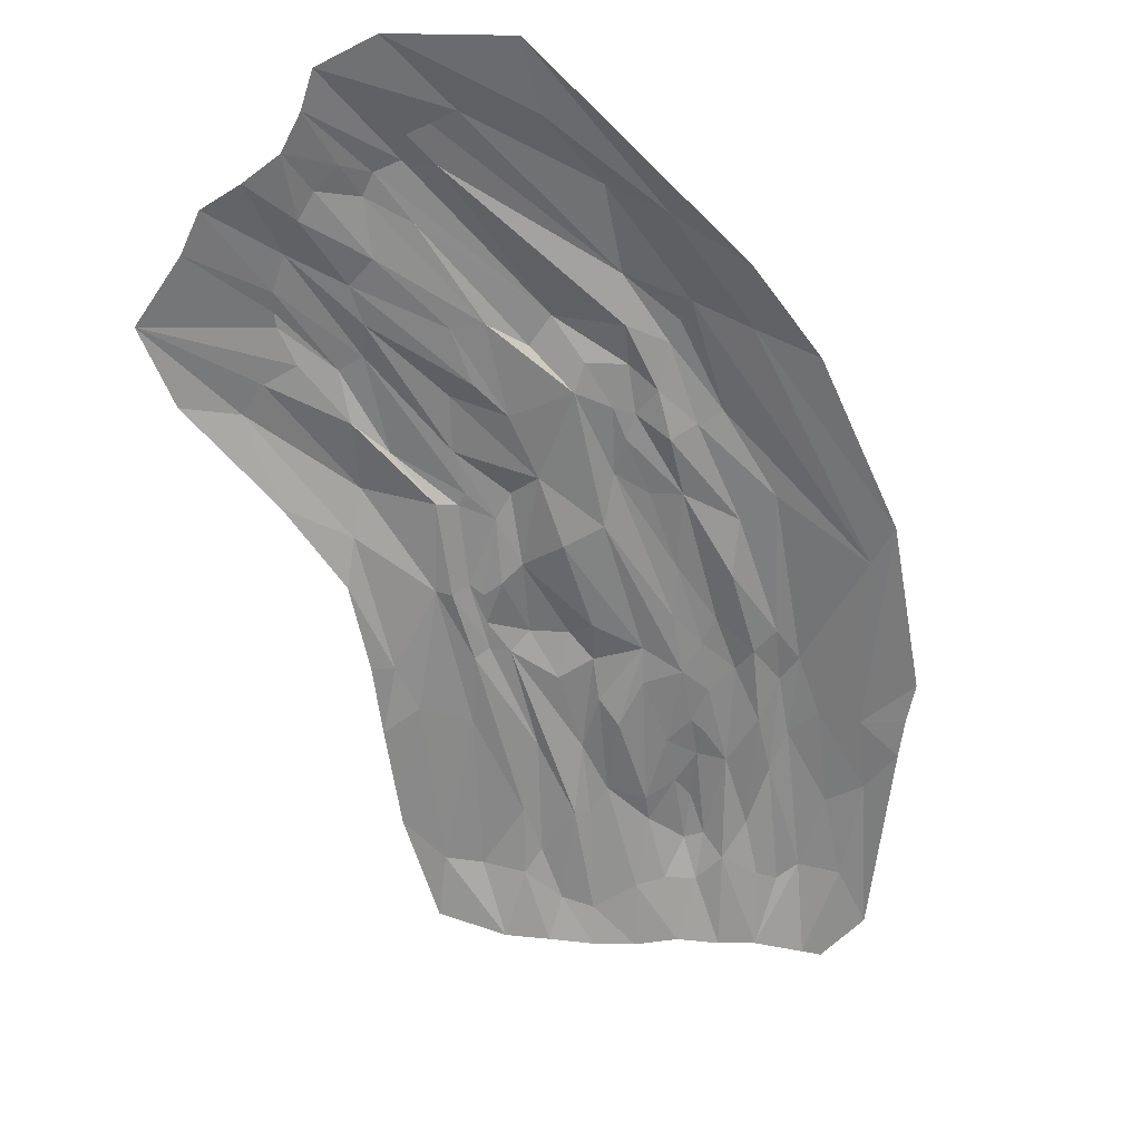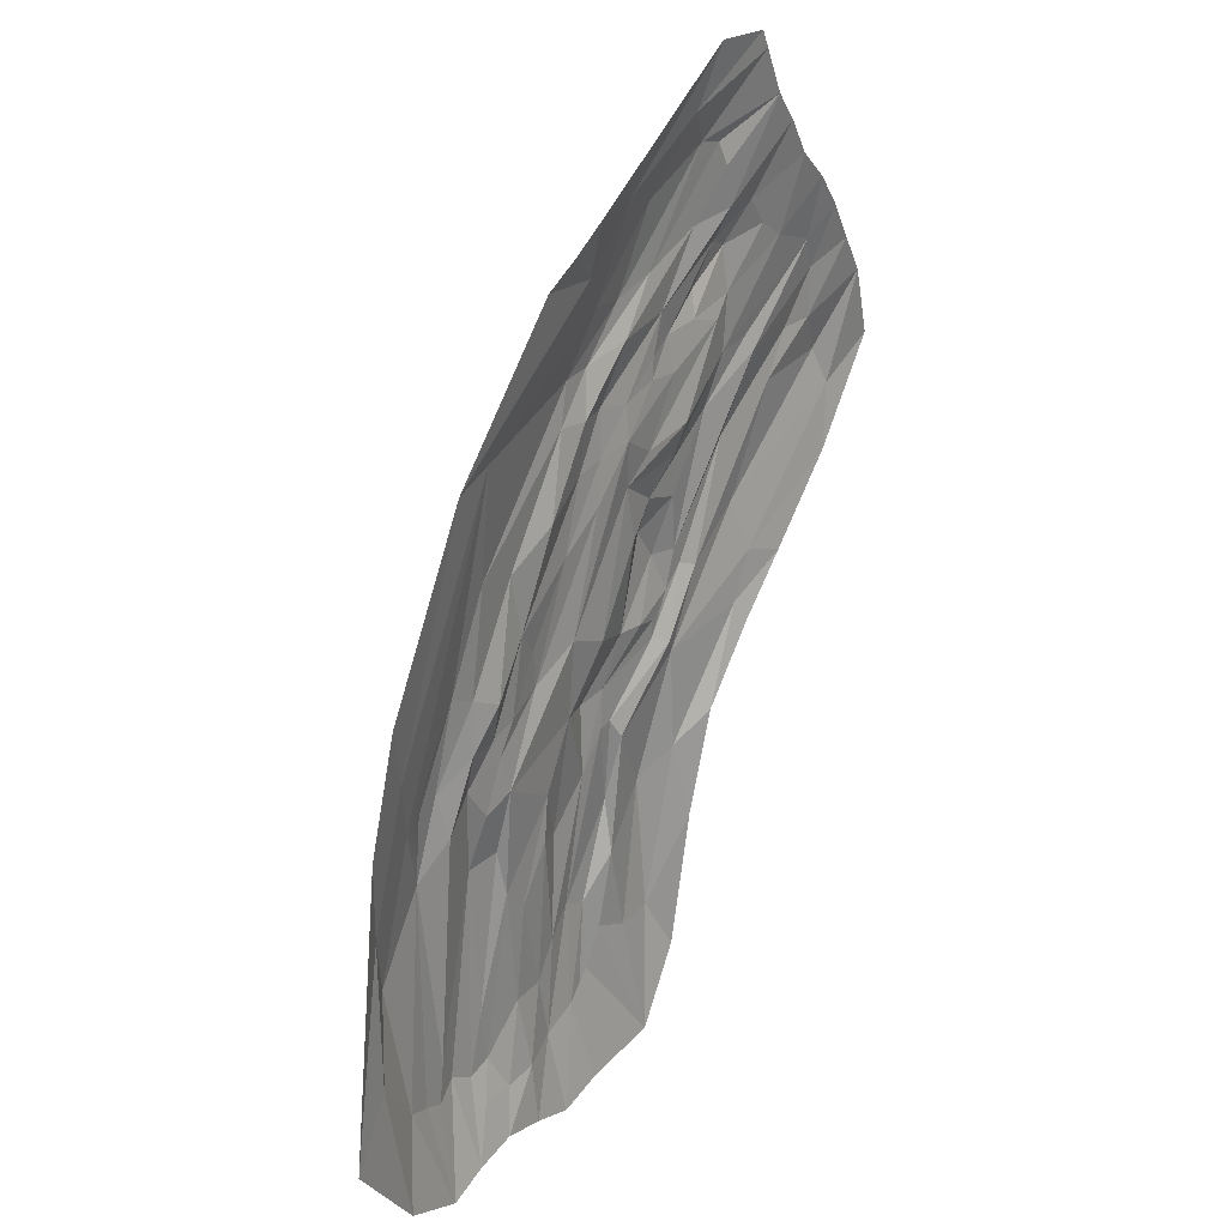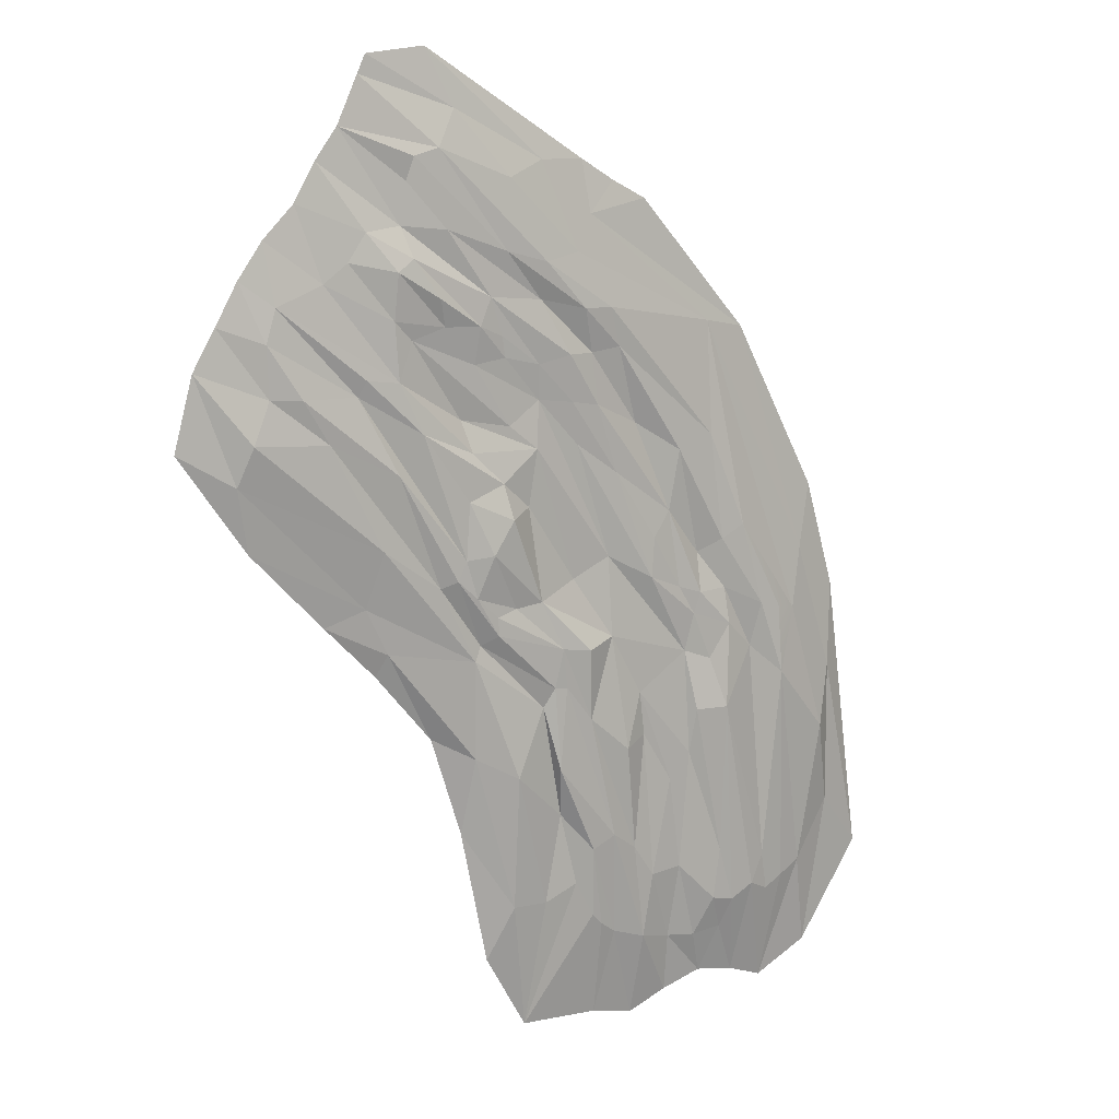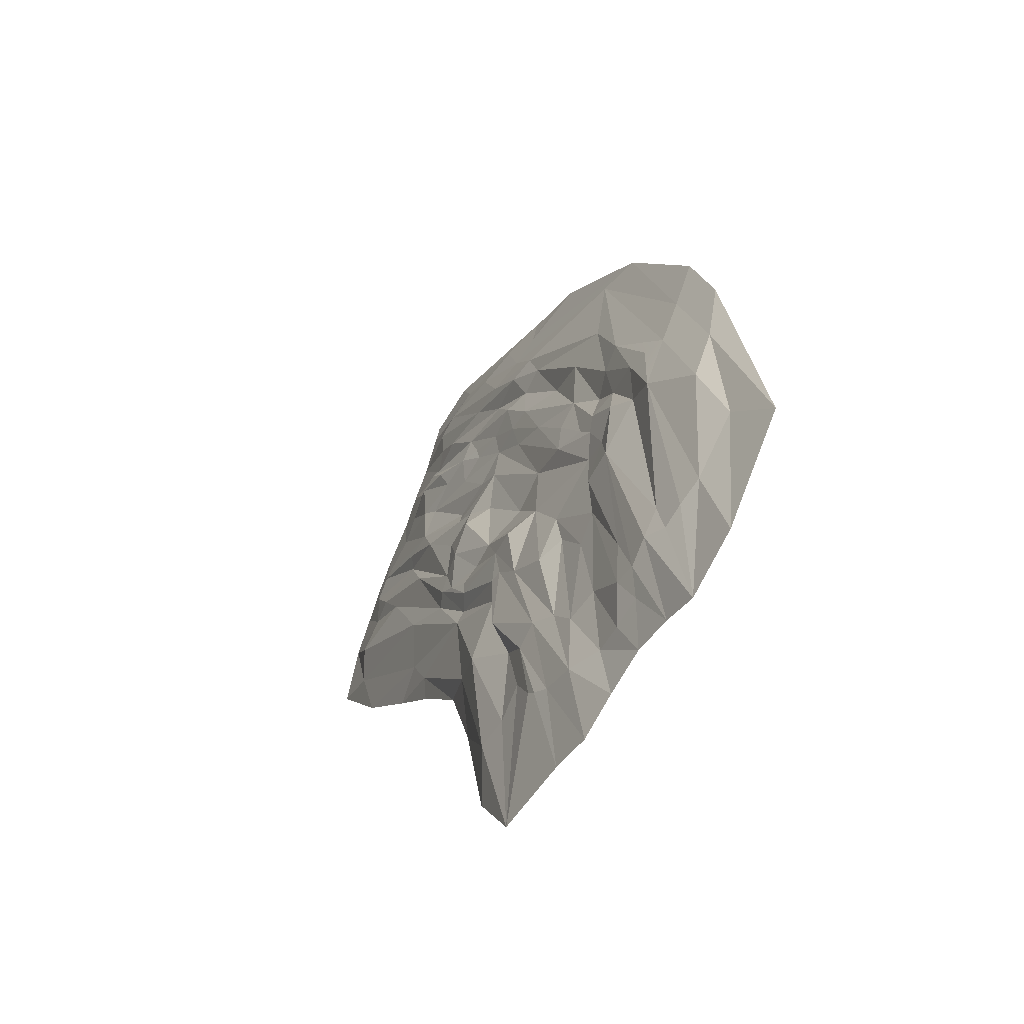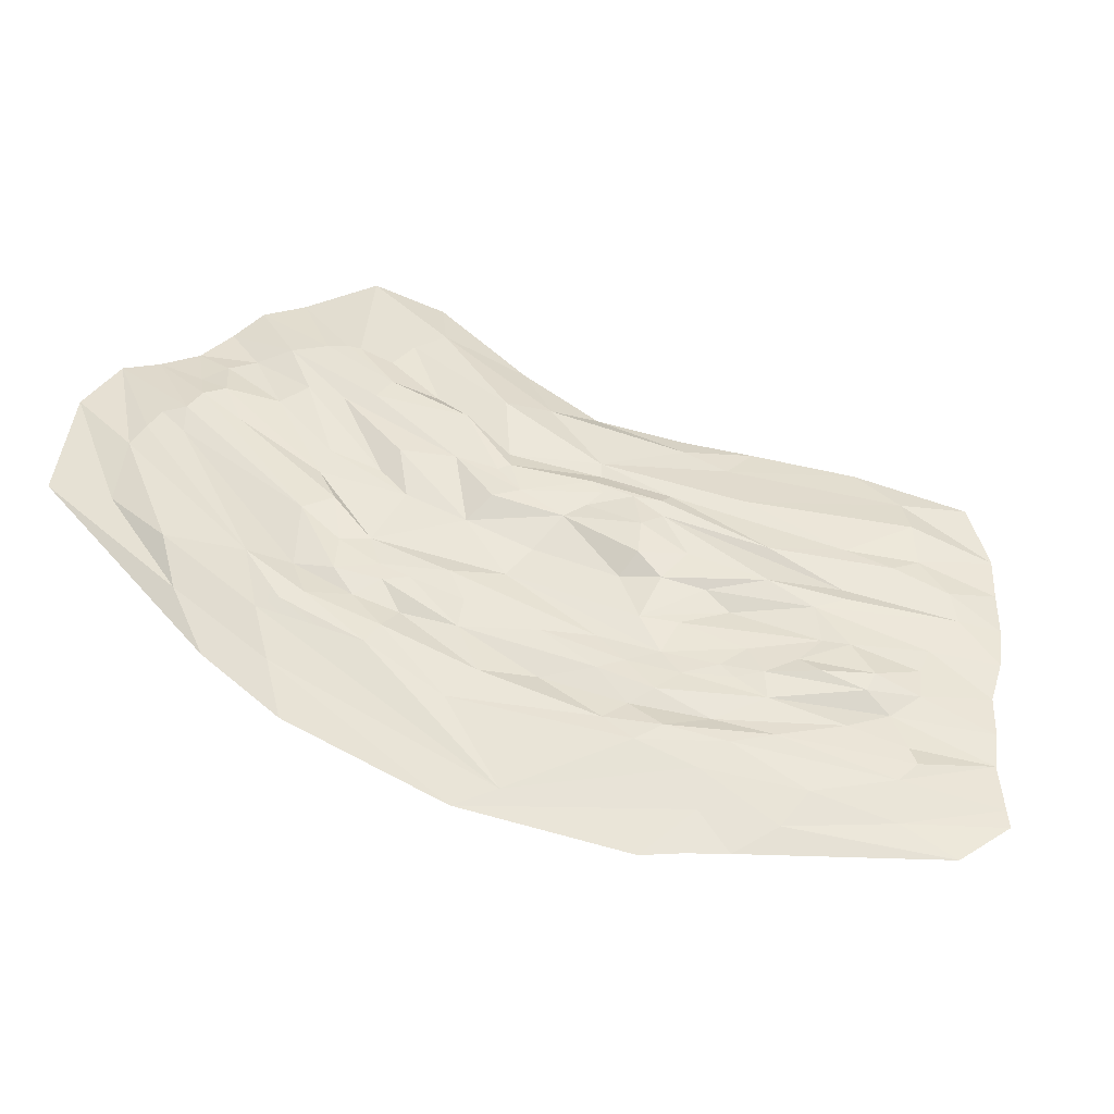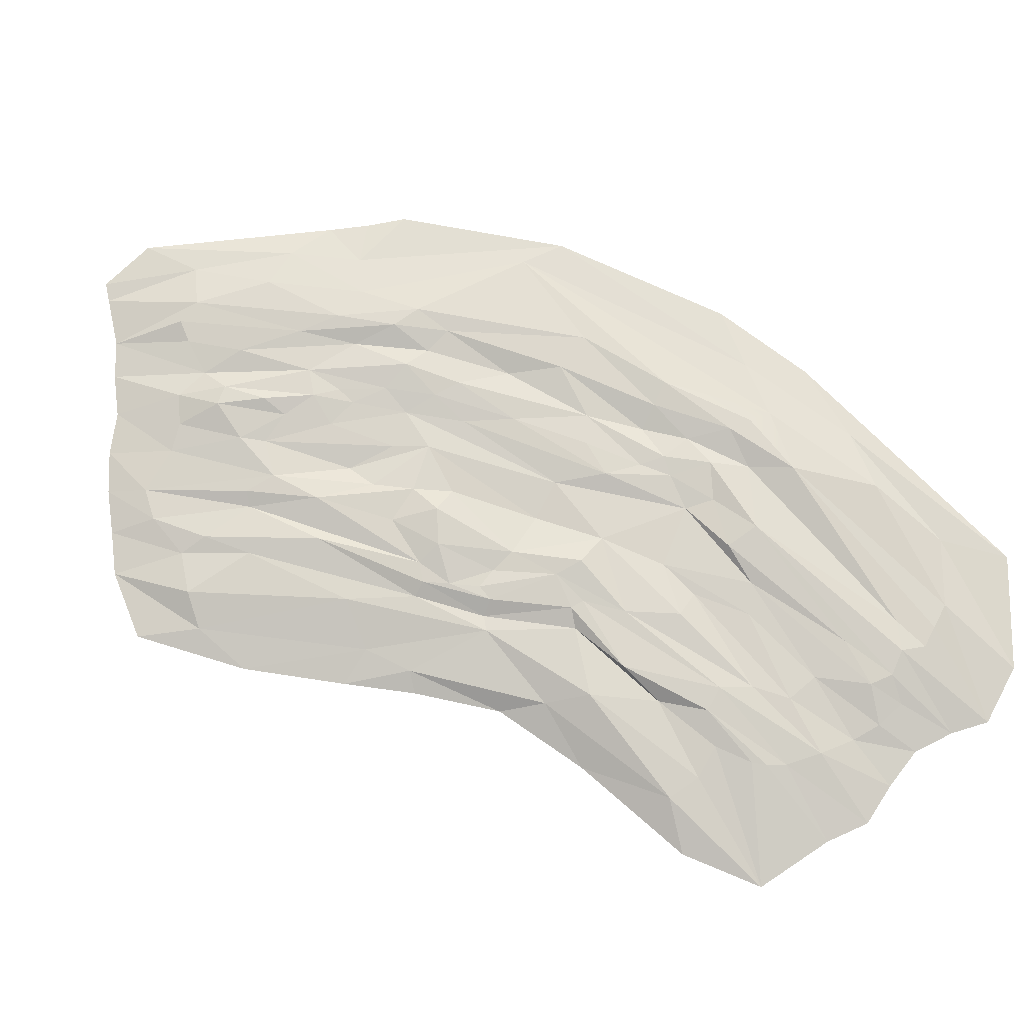
<metadata>
{"format":"obj","ext":"obj","renderer":"f3d","projection":"perspective","resolution":1024,"background":"white","views":[{"elev":-61.0,"azim":-127.3,"up":"+Y"},{"elev":29.2,"azim":-54.7,"up":"+Z"},{"elev":11.0,"azim":146.0,"up":"+Z"},{"elev":-57.8,"azim":-121.5,"up":"+Z"},{"elev":46.4,"azim":-29.0,"up":"+Y"},{"elev":75.9,"azim":143.0,"up":"+Y"}]}
</metadata>
<code>
v 372.4 9.426 370.8
v -83.94 9.426 697.2
v 273.3 9.426 190.8
v -216.6 9.426 401.5
v -35.93 9.426 -19.77
v -34.69 15.78 706.4
v -190 28.98 243.5
v 178.3 25.15 102.7
v 267.2 30.51 376.6
v 0.2476 27.54 353.5
v 105.7 9.426 -38.39
v 242.7 36.99 401.4
v -122.1 9.426 -42.81
v 11.95 31.07 573.3
v 220.3 34.71 426.8
v 57.19 9.426 -49.48
v -81.46 9.426 -28.08
v -17.05 32.11 416.3
v 166.5 41.7 378.9
v 98.85 31.98 382.6
v 42.29 30.02 110.6
v -4.991 30.36 240.1
v -39.9 31.42 68.87
v -48.18 40.59 287.5
v -65.64 31.42 62.77
v 48.86 33.52 440.2
v -96.89 36.81 396.6
v 170.5 42.27 249.9
v 61.24 30.56 316.4
v -185.3 9.426 -13.13
v 98.74 37.98 166.8
v 91.68 27.45 55.38
v 52.67 27.39 41.94
v 12.87 17.99 32.05
v -54.79 21.98 31.29
v -263.7 3.513 90.16
v -212.7 12.73 150.8
v 195.5 9.426 -33.14
v 242.5 9.426 47.2
v 82.4 39.31 259.2
v 134.9 45.2 374.1
v 82.4 39.31 259.2
v 68.03 32.23 146.3
v 130.4 40.11 298.8
v -47.15 32.53 124.3
v -10.15 37.18 288.6
v 143.1 24.47 447.7
v 100.4 26.75 467.6
v 98.85 31.98 382.6
v 4.797 27.38 112.9
v 186 32.81 317.8
v 175.9 39.78 338.5
v -71.82 34.44 485.9
v -87.24 29.17 348.7
v 10.03 30.21 425.2
v -46.03 31.4 471.9
v -91.28 34.02 77.45
v -30.71 31.71 342
v -54.47 34.67 378.3
v -20.14 20.6 27.79
v 190 36.7 430.5
v 54.42 28.82 269
v 161.1 39.76 336.9
v -18.74 22.5 458.9
v 22.91 27.85 508.7
v 11.08 9.426 -32.47
v -125.3 38.77 315.7
v -32.04 28.31 585.5
v -166.1 21.72 88.79
v 125.1 36.97 154.8
v 243.4 36.85 420.5
v 219.3 38.08 247.6
v 259 27.36 391.8
v -146.8 29.3 384.3
v -207.3 18.44 309.4
v -182.4 9.426 516.9
v 308.4 9.426 296.6
v 217.5 25.08 104.5
v 362.2 18.08 393.6
v 19.6 29.39 214
v 161.5 27.83 196.9
v -52.08 28.32 417.4
v -9.247 30.8 394
v -108.4 29.94 107.2
v 263.8 24.25 271.9
v -163.6 18.98 448.3
v 110 30.32 68.25
v 121.1 30.07 80.03
v 142.3 29.38 118.7
v -116.4 27.76 65.54
v -139.3 25.64 76.55
v 44.17 31.61 482.2
v 44.65 9.426 836.5
v 509.9 9.426 509.3
v 123 9.426 878.2
v 453.6 9.426 842.2
v 220.8 27.69 862.2
v 509.7 26.67 616.1
v 187.1 26.15 638.2
v 539.1 9.426 729.3
v 405.7 9.426 914
v 514.9 9.426 771.8
v 430.3 9.426 881.6
v 117.8 32.11 628.7
v 252.2 44.91 486.5
v 200.9 29.04 529.6
v 353.2 32.53 666.9
v 264.7 28.28 678.6
v 355.2 36.38 774.5
v 246.7 31.17 745.3
v 336.5 34.04 786.8
v 136.1 36.81 728.9
v 356 35.4 575.5
v 191.1 30 588.6
v 373.7 9.426 982
v 395.9 24.61 655.2
v 491.8 21.44 711.1
v 479.8 18.44 745.4
v 429.1 19.46 765.2
v 384 24.23 813.5
v 344.6 21.75 818.3
v 382.8 9.426 962.8
v 308.2 9.426 989.6
v 279.4 16.71 930.2
v 564 9.426 687.7
v 584.5 9.426 612.1
v 223 27.59 613.9
v 235.5 36.02 557.2
v 268.6 30.74 590.4
v 228.7 44.73 520.7
v 329.4 37.31 615
v 276.4 36.73 542.4
v 260.6 33.91 716.9
v 309.1 38.72 746.9
v 229.2 29.18 683.8
v 357.4 31.59 726.8
v 307.6 30.38 456.4
v 291.5 38.14 463.3
v 102.8 34.44 728.6
v 185.3 27.72 740
v 93.03 30.21 556.1
v 90.64 31.4 687.1
v 188.8 29.92 674.6
v 300.8 32.21 718.4
v 153.4 34.61 682.7
v 403.5 22.69 784.8
v 278 22.75 623.9
v 388.5 30.36 671.3
v 281.3 38 483.4
v 268.8 38.44 443.2
v 63.96 22.5 605.2
v 487.7 9.426 809
v 227.9 32.08 790.1
v 303.1 27.6 892.5
v 457.3 27.89 656.9
v 140.8 27.57 589.1
v 371.8 31.18 500.7
v 140.9 29.3 786.1
v 177.7 18.41 878.7
v 84.22 9.426 855.8
v 429.4 9.426 427.2
v 523.9 16.88 576.2
v 232.8 30.18 705.6
v 336.9 28.79 706.9
v 428.4 27.57 611
v 122.9 28.32 682.5
v 148.3 30.77 633.6
v 296 30.26 813.2
v 182.1 35.53 777.9
v 387.1 18.63 442.7
v 118.5 18.98 823.1
v 489.6 21.1 658.4
v 337.5 21.75 861.2
v 331.2 27 885
v -122.1 35.27 390.2
f 7 75 74
f 75 86 74
f 12 52 19
f 52 63 19
f 1 77 79
f 77 85 79
f 6 53 74
f 53 175 74
f 12 73 52
f 23 35 25
f 23 50 60
f 5 34 66
f 31 33 43
f 54 24 84
f 24 57 84
f 15 71 19
f 26 83 55
f 44 43 42
f 19 44 41
f 23 45 22
f 46 45 24
f 14 64 56
f 64 82 56
f 6 68 53
f 32 70 87
f 9 72 51
f 72 81 51
f 44 42 20
f 23 22 50
f 22 80 50
f 10 48 49
f 10 22 46
f 10 46 58
f 46 24 58
f 15 19 61
f 22 10 29
f 3 39 78
f 7 37 75
f 13 30 69
f 37 7 69
f 30 37 69
f 37 30 36
f 36 4 75
f 37 36 75
f 38 8 78
f 39 38 78
f 29 49 20
f 10 49 29
f 40 43 62
f 43 21 62
f 62 29 40
f 29 20 40
f 43 44 31
f 44 63 31
f 61 41 20
f 19 41 61
f 44 19 63
f 61 20 47
f 47 20 49
f 48 47 49
f 80 29 62
f 62 21 80
f 21 50 80
f 22 29 80
f 42 43 40
f 42 40 20
f 81 89 88 70
f 87 70 88
f 70 28 81
f 28 51 81
f 72 8 81
f 8 89 81
f 31 63 28
f 31 28 70
f 32 31 70
f 33 31 32
f 32 11 16
f 33 32 16
f 68 14 56
f 56 27 53
f 68 56 53
f 82 59 54
f 59 24 54
f 54 27 82
f 27 56 82
f 64 18 82
f 18 59 82
f 55 18 65
f 24 45 25
f 45 23 25
f 45 46 22
f 44 20 41
f 65 18 64
f 83 58 59
f 58 24 59
f 59 18 83
f 18 55 83
f 26 10 83
f 10 58 83
f 71 12 19
f 13 91 90
f 84 67 54
f 67 27 54
f 57 13 90
f 57 17 13
f 33 21 43
f 34 21 33
f 33 16 66
f 34 33 66
f 50 21 34
f 34 5 60
f 50 34 60
f 48 10 26
f 35 17 25
f 5 17 35
f 35 23 60
f 5 35 60
f 25 17 57
f 24 25 57
f 73 9 51
f 51 28 52
f 73 51 52
f 91 13 69
f 69 7 67
f 7 74 67
f 53 27 175
f 85 78 72
f 78 8 72
f 72 9 85
f 9 79 85
f 77 3 85
f 3 78 85
f 52 28 63
f 76 2 86
f 2 6 86
f 6 74 86
f 75 4 86
f 4 76 86
f 11 32 87
f 38 11 87 88
f 89 38 88
f 8 38 89
f 84 57 90
f 91 67 84 90
f 67 91 69
f 65 64 14
f 92 55 65
f 26 55 92
f 97 158 159
f 159 158 171
f 12 150 138
f 138 150 149
f 1 79 161
f 161 79 170
f 6 158 139
f 139 158 169
f 12 138 73
f 109 111 120
f 109 146 136
f 96 152 119
f 116 148 118
f 140 168 110
f 110 168 121
f 15 150 71
f 26 141 156
f 156 141 167
f 105 130 132
f 135 133 108
f 109 144 134
f 135 163 133
f 14 142 151
f 151 142 166
f 6 139 68
f 117 172 155
f 9 137 157
f 157 137 165
f 132 128 131
f 109 136 144
f 144 136 164
f 99 114 48
f 110 111 133
f 99 143 135
f 135 143 163
f 15 61 105
f 108 127 99
f 99 127 114
f 94 162 126
f 97 159 124
f 101 154 122
f 122 124 115
f 124 154 97
f 122 154 124
f 124 123 115
f 123 159 95
f 124 159 123
f 125 162 98
f 126 162 125
f 128 106 114
f 129 147 107
f 147 129 114
f 114 129 128
f 131 116 149
f 61 106 130
f 130 106 128
f 105 61 130
f 131 148 116
f 105 150 15
f 133 163 110
f 110 163 143
f 108 99 135
f 61 47 106
f 47 114 106
f 48 114 47
f 164 147 127
f 127 147 114
f 147 164 107
f 107 164 136
f 144 164 108
f 108 164 127
f 131 129 107
f 131 128 129
f 165 155 172
f 155 165 113
f 113 165 137
f 157 165 98
f 98 165 172
f 116 113 149
f 116 155 113
f 117 155 116
f 118 117 116
f 117 102 100
f 118 102 117
f 132 131 149
f 68 142 14
f 142 139 112
f 68 139 142
f 166 140 145
f 145 140 110
f 140 166 112
f 112 166 142
f 151 166 104
f 104 166 145
f 141 65 104
f 133 111 134
f 134 111 109
f 134 144 133
f 108 133 144
f 132 130 128
f 148 131 107
f 132 149 105
f 65 151 104
f 167 145 143
f 143 145 110
f 145 167 104
f 104 167 141
f 156 167 99
f 99 167 143
f 71 150 12
f 101 173 174
f 168 140 153
f 153 140 112
f 121 173 101
f 121 101 103
f 118 148 107
f 119 118 107
f 118 152 102
f 119 152 118
f 136 119 107
f 119 146 96
f 136 146 119
f 48 156 99
f 156 48 26
f 120 121 103
f 120 111 121
f 96 120 103
f 120 146 109
f 96 146 120
f 110 121 111
f 73 137 9
f 137 138 113
f 73 138 137
f 169 154 153
f 174 154 101
f 154 169 97
f 97 169 158
f 139 169 112
f 112 169 153
f 170 157 162
f 162 157 98
f 157 170 9
f 9 170 79
f 161 170 94
f 94 170 162
f 105 149 150
f 138 149 113
f 160 171 93
f 93 171 2
f 2 171 6
f 6 171 158
f 159 171 95
f 95 171 160
f 100 172 117
f 125 172 100
f 98 172 125
f 168 173 121
f 174 173 168 153
f 153 154 174
f 65 14 151
f 92 65 141
f 26 92 141
f 175 27 67
f 74 175 67

</code>
